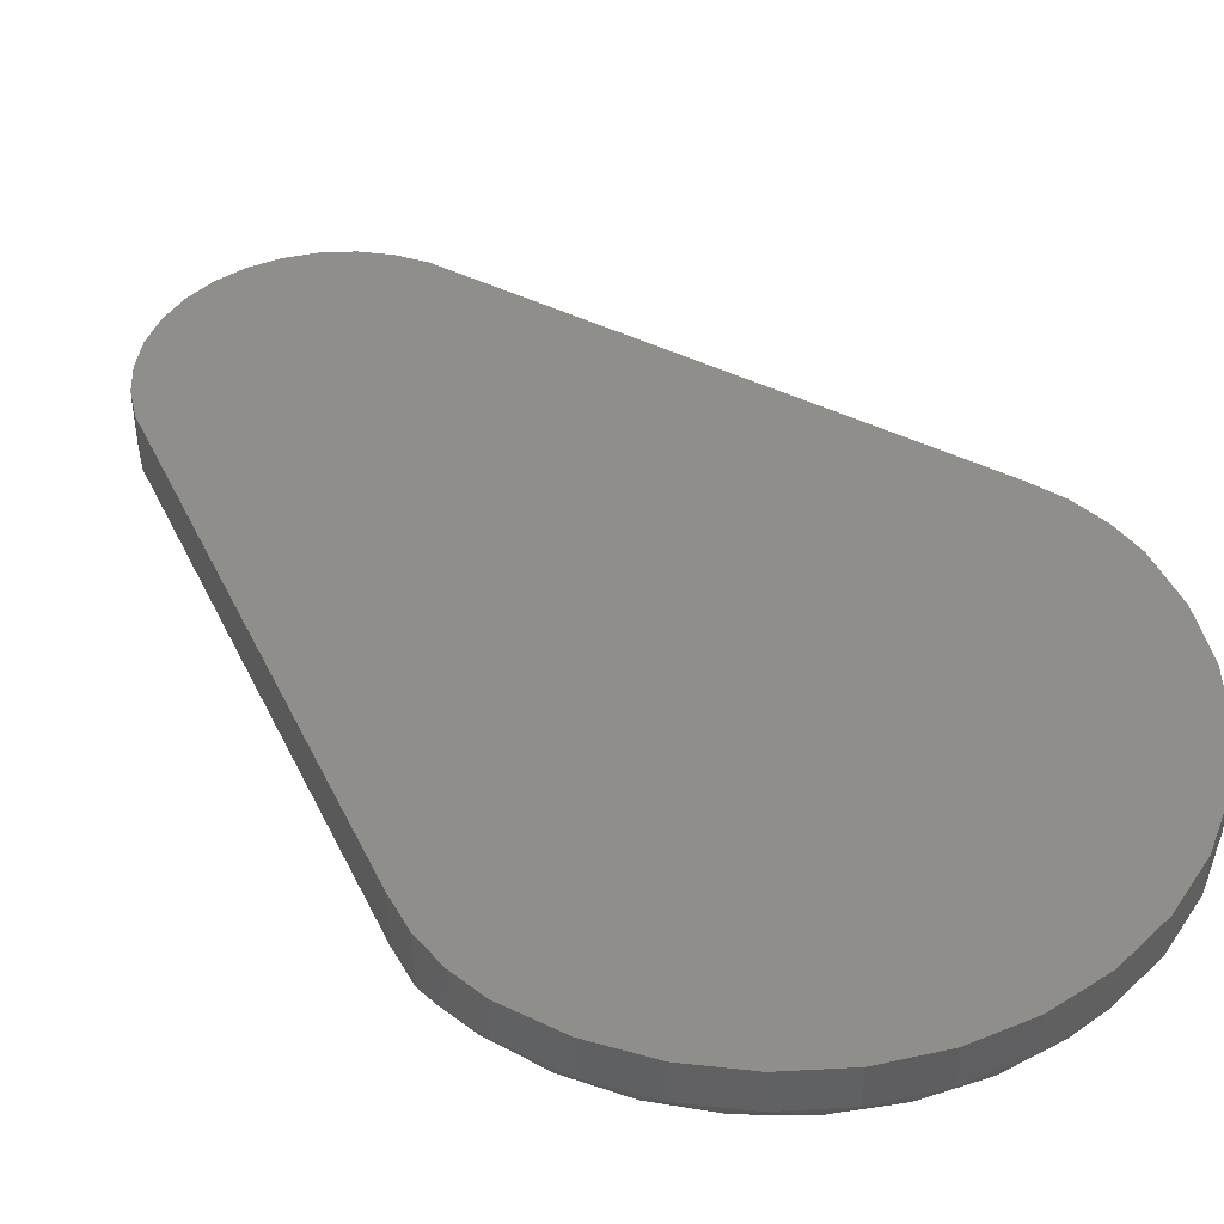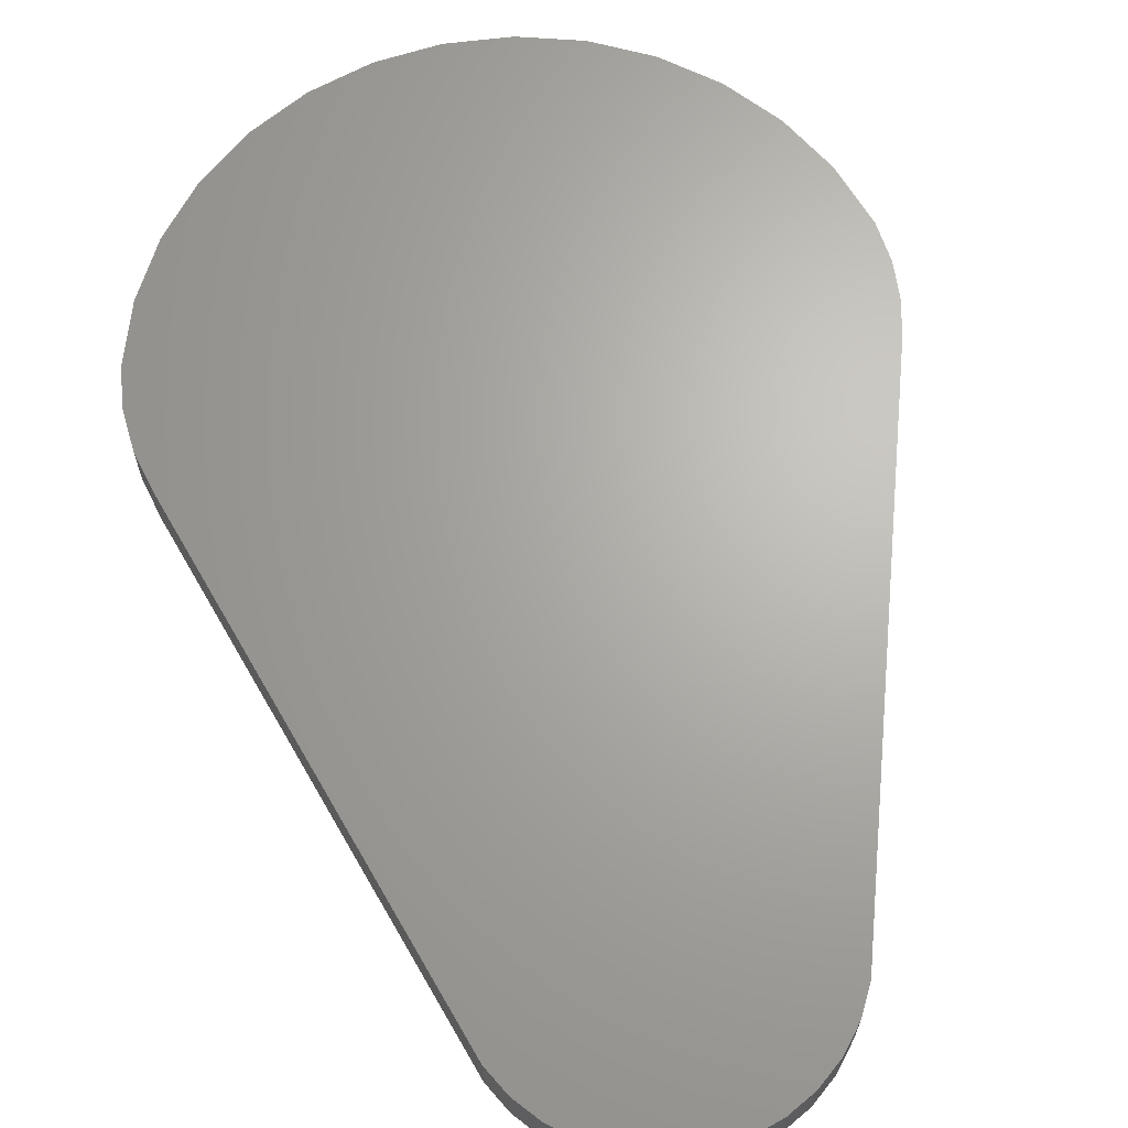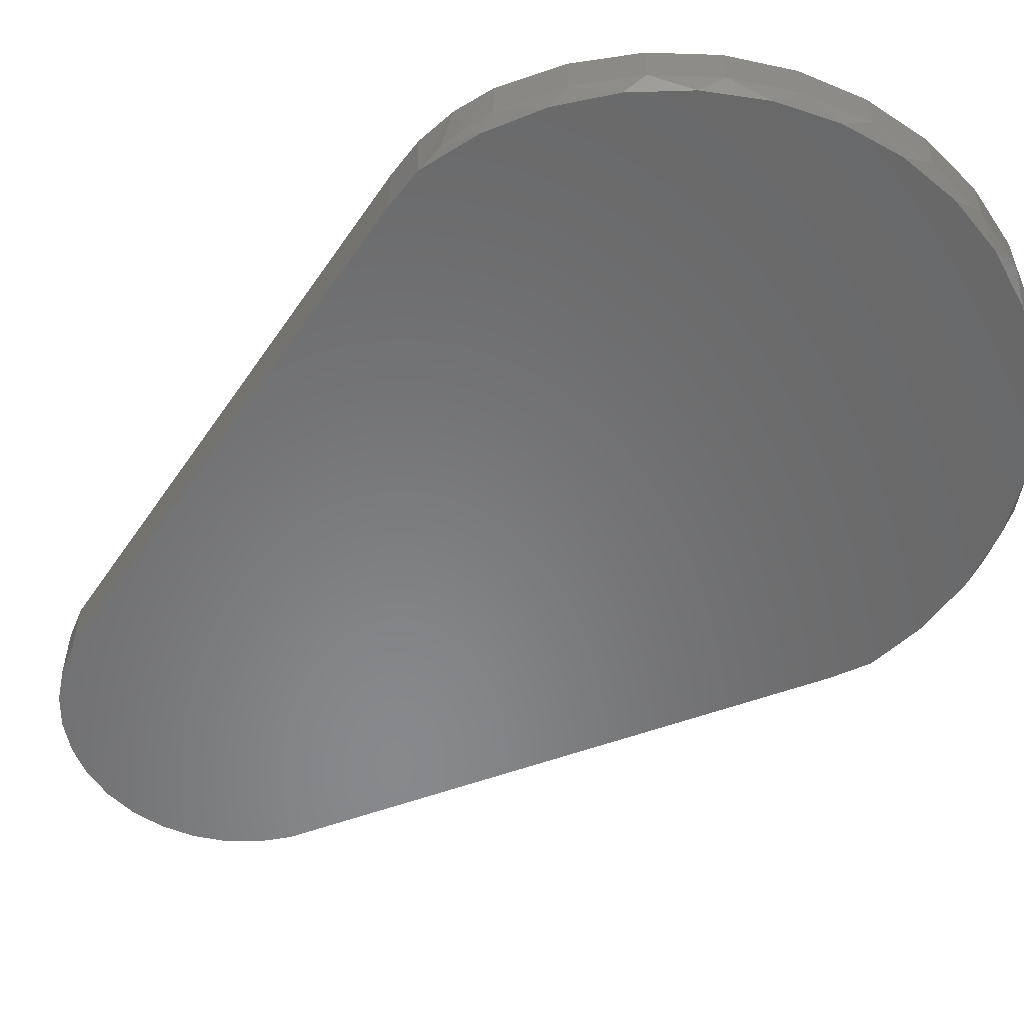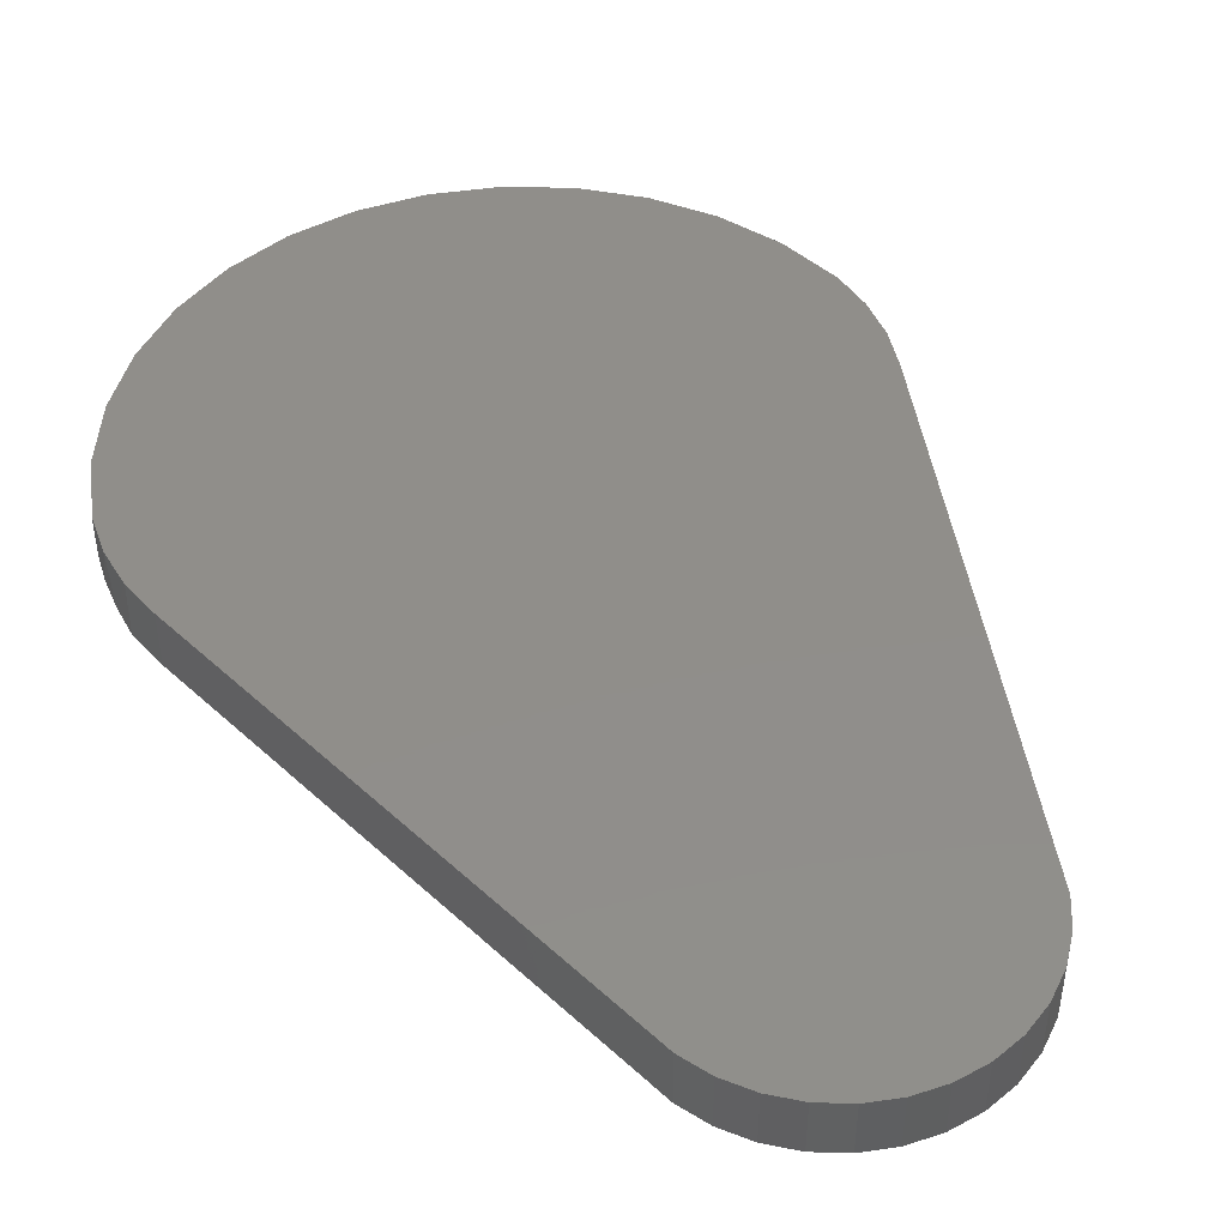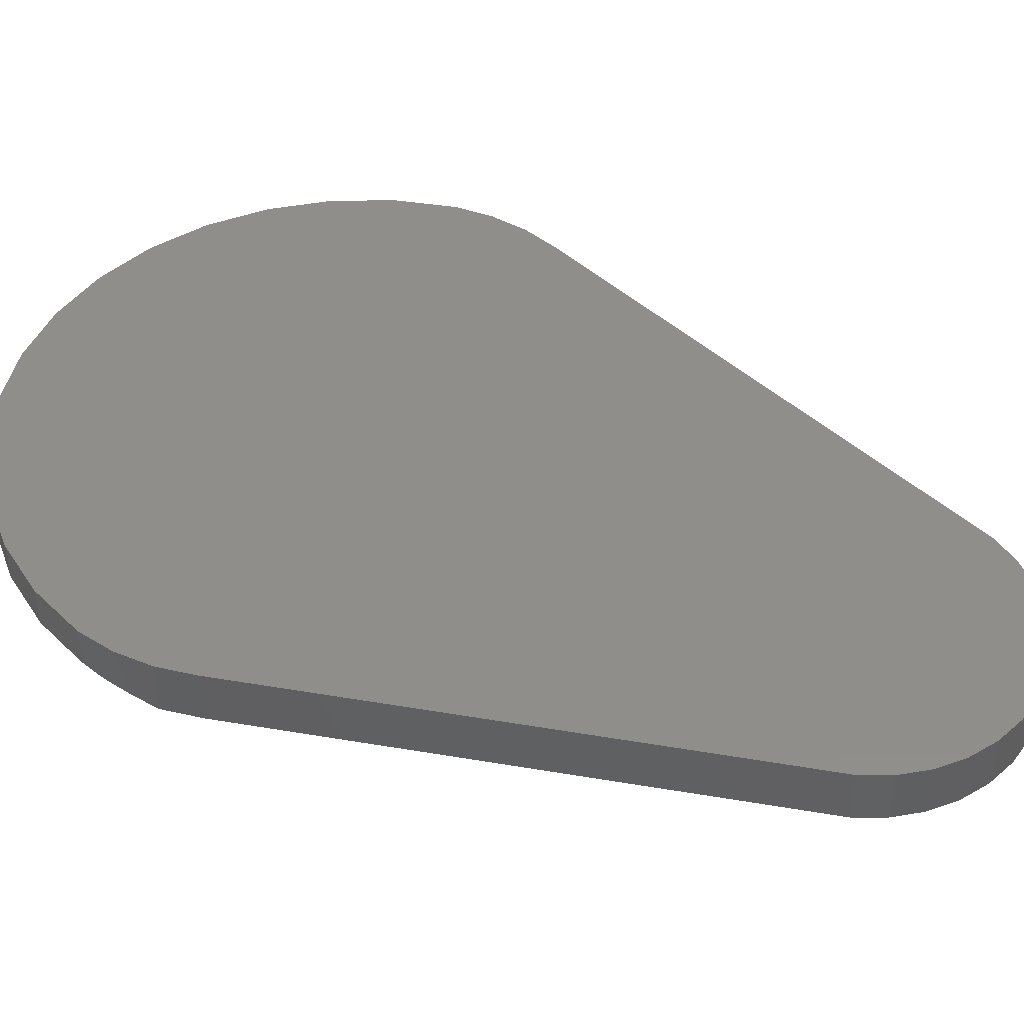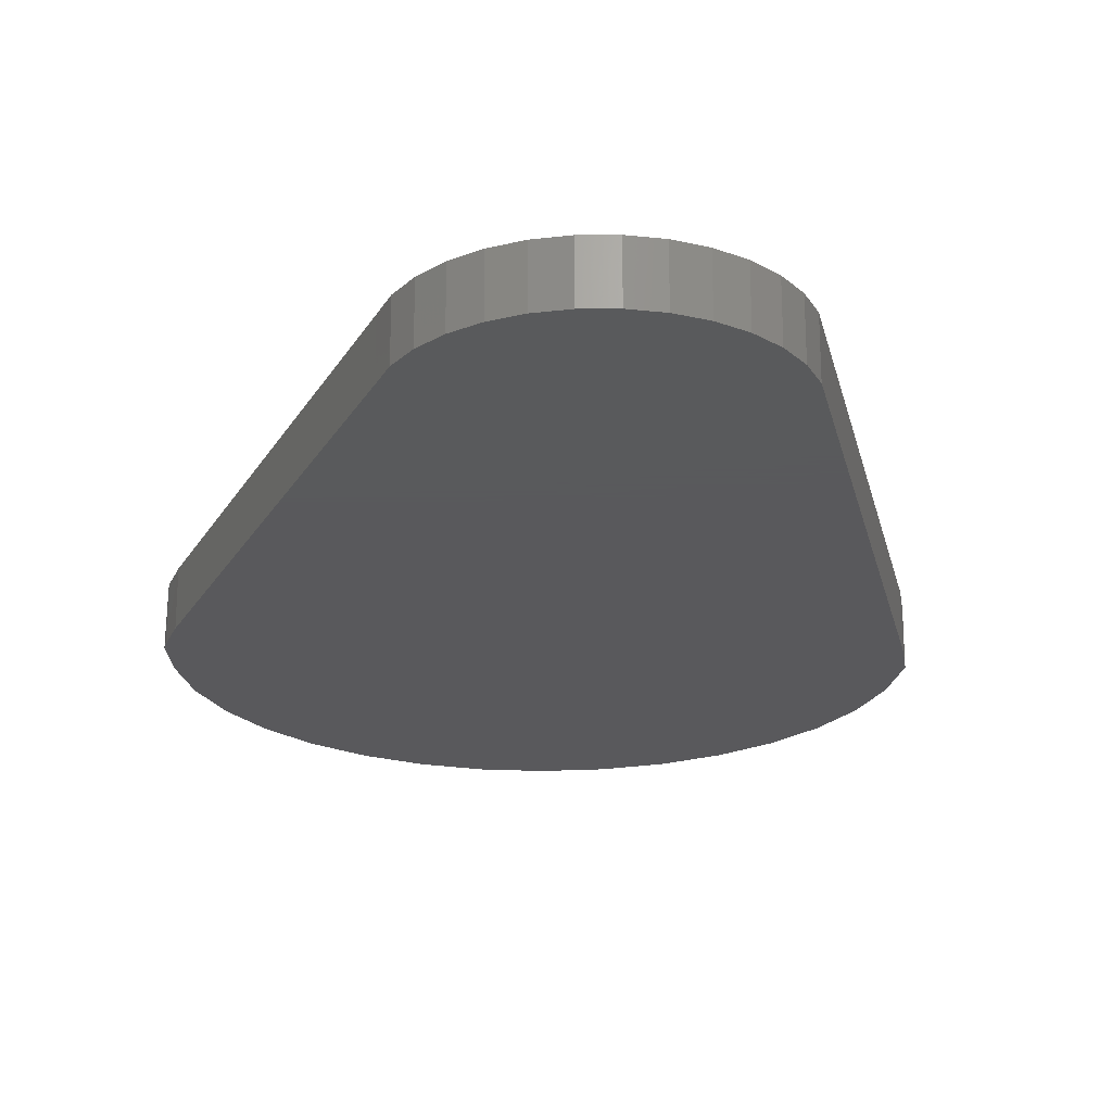
<metadata>
{"format":"stl","ext":"stl","renderer":"f3d","projection":"perspective","resolution":1024,"background":"white","views":[{"elev":43.6,"azim":138.1,"up":"+Y"},{"elev":66.3,"azim":-12.4,"up":"+Y"},{"elev":-55.0,"azim":128.8,"up":"+Y"},{"elev":45.9,"azim":-26.0,"up":"+Y"},{"elev":45.6,"azim":-61.3,"up":"+Y"},{"elev":-22.4,"azim":-5.1,"up":"+Y"}]}
</metadata>
<code>
# stl→obj: 90 verts, 176 faces
v -0.03767 -0.0625 0.7431
v 0.03364 -0.0625 0.7431
v -0.002015 -0.0625 0.7466
v -0.07198 -0.0625 0.7328
v 0.06795 -0.0625 0.7328
v 0.09862 -0.0625 -0.3527
v -0.03594 -0.0625 -0.3652
v 0.03191 -0.0625 -0.3652
v 0.09962 -0.0625 0.7161
v -0.1036 -0.0625 0.7161
v 0.1274 -0.0625 0.6935
v -0.1315 -0.0625 0.6935
v 0.1504 -0.0625 0.666
v -0.1544 -0.0625 0.666
v 0.1676 -0.0625 0.6346
v -0.1716 -0.0625 0.6346
v 0.1784 -0.0625 0.6004
v -0.1824 -0.0625 0.6004
v 0.3544 -0.0625 0.04605
v -0.3584 -0.0625 0.04605
v 0.3655 -0.0625 0.001115
v -0.3695 -0.0625 0.001115
v 0.3593 -0.0625 -0.06646
v -0.3633 -0.0625 -0.06646
v 0.3408 -0.0625 -0.1317
v -0.3448 -0.0625 -0.1317
v 0.3106 -0.0625 -0.1925
v -0.3146 -0.0625 -0.1925
v 0.2697 -0.0625 -0.2467
v -0.2737 -0.0625 -0.2467
v 0.2196 -0.0625 -0.2924
v -0.2236 -0.0625 -0.2924
v 0.1619 -0.0625 -0.3282
v -0.1659 -0.0625 -0.3282
v -0.1026 -0.0625 -0.3527
v -0.3672 -7.991e-19 -0.08594
v -0.3672 -0.04688 -0.08594
v -0.3722 3.262e-18 -0.04165
v -0.3714 -0.04979 -0.05699
v -0.3722 -0.05501 -0.02782
v -0.3693 5.896e-18 0.002826
v -0.3584 7.815e-18 0.04605
v 0.3544 4.876e-17 0.04605
v 0.3652 4.697e-17 0.002826
v 0.3682 4.466e-17 -0.04165
v 0.3681 -0.05501 -0.02782
v 0.3674 -0.04979 -0.05699
v 0.3632 -0.04688 -0.08594
v 0.3632 3.974e-17 -0.08594
v 0.34 3.47e-17 -0.1537
v 0.34 -0.04688 -0.1537
v 0.3045 2.927e-17 -0.2159
v 0.3045 -0.04688 -0.2159
v 0.2577 2.367e-17 -0.2701
v 0.2577 -0.04688 -0.2701
v 0.2016 1.808e-17 -0.3145
v 0.2016 -0.04688 -0.3145
v 0.138 1.272e-17 -0.3475
v 0.138 -0.04688 -0.3475
v 0.06927 7.788e-18 -0.3677
v 0.06927 -0.04688 -0.3677
v -0.002015 3.451e-18 -0.3745
v -0.002015 -0.04688 -0.3745
v -0.0733 -1.267e-19 -0.3677
v -0.0733 -0.04688 -0.3677
v -0.142 -2.816e-18 -0.3475
v -0.142 -0.04688 -0.3475
v -0.2056 -4.518e-18 -0.3145
v -0.2056 -0.04688 -0.3145
v -0.2618 -5.172e-18 -0.2701
v -0.2618 -0.04688 -0.2701
v -0.3085 -4.754e-18 -0.2159
v -0.3085 -0.04688 -0.2159
v -0.3441 -3.278e-18 -0.1537
v -0.3441 -0.04688 -0.1537
v -0.002015 6.575e-17 0.7466
v 0.03364 6.753e-17 0.7431
v -0.03767 6.357e-17 0.7431
v -0.07198 6.11e-17 0.7328
v 0.06795 6.886e-17 0.7328
v -0.1824 4.762e-17 0.6004
v 0.1784 6.838e-17 0.6004
v -0.1716 5.011e-17 0.6346
v 0.1676 6.894e-17 0.6346
v -0.1544 5.281e-17 0.666
v 0.1504 6.973e-17 0.666
v -0.1315 5.561e-17 0.6935
v 0.1274 6.999e-17 0.6935
v -0.1036 5.841e-17 0.7161
v 0.09962 6.969e-17 0.7161
f 1 2 3
f 2 1 4
f 2 4 5
f 6 7 8
f 5 4 9
f 9 4 10
f 9 10 11
f 11 10 12
f 11 12 13
f 13 12 14
f 13 14 15
f 15 14 16
f 15 16 17
f 17 16 18
f 17 18 19
f 19 18 20
f 19 20 21
f 21 20 22
f 21 22 23
f 23 22 24
f 23 24 25
f 25 24 26
f 25 26 27
f 27 26 28
f 27 28 29
f 29 28 30
f 29 30 31
f 31 30 32
f 31 32 33
f 33 32 34
f 33 34 6
f 6 34 35
f 6 35 7
f 36 37 38
f 38 37 39
f 38 39 40
f 38 40 41
f 41 40 22
f 41 22 42
f 42 22 20
f 43 19 44
f 44 19 21
f 44 21 45
f 45 21 46
f 45 46 47
f 48 49 47
f 47 49 45
f 49 48 50
f 50 48 51
f 50 51 52
f 52 51 53
f 52 53 54
f 54 53 55
f 54 55 56
f 56 55 57
f 56 57 58
f 58 57 59
f 58 59 60
f 60 59 61
f 60 61 62
f 62 61 63
f 62 63 64
f 64 63 65
f 64 65 66
f 66 65 67
f 66 67 68
f 68 67 69
f 68 69 70
f 70 69 71
f 70 71 72
f 72 71 73
f 72 73 74
f 74 73 75
f 74 75 36
f 36 75 37
f 75 73 28
f 26 75 28
f 73 71 30
f 28 73 30
f 71 69 32
f 30 71 32
f 69 67 34
f 32 69 34
f 67 65 35
f 34 67 35
f 65 63 7
f 35 65 7
f 6 8 61
f 8 63 61
f 7 63 8
f 33 6 59
f 6 61 59
f 31 33 57
f 33 59 57
f 29 31 55
f 31 57 55
f 53 51 27
f 29 53 27
f 29 55 53
f 27 51 25
f 47 46 23
f 23 46 21
f 40 39 24
f 40 24 22
f 37 75 26
f 37 26 24
f 37 24 39
f 48 47 23
f 48 23 25
f 48 25 51
f 76 77 78
f 79 78 77
f 80 79 77
f 62 64 60
f 60 64 66
f 60 66 58
f 58 66 68
f 58 68 56
f 56 68 70
f 56 70 54
f 54 70 72
f 54 72 52
f 52 72 74
f 52 74 50
f 50 74 36
f 50 36 49
f 49 36 38
f 49 38 45
f 45 38 41
f 45 41 44
f 44 41 42
f 44 42 43
f 43 42 81
f 43 81 82
f 82 81 83
f 82 83 84
f 84 83 85
f 84 85 86
f 86 85 87
f 86 87 88
f 88 87 89
f 88 89 90
f 90 89 79
f 90 79 80
f 18 81 20
f 20 81 42
f 81 18 83
f 83 18 16
f 83 16 85
f 85 16 14
f 85 14 87
f 87 14 12
f 87 12 89
f 89 12 10
f 89 10 79
f 79 10 4
f 79 4 78
f 78 4 1
f 78 1 76
f 76 1 3
f 76 3 77
f 77 3 2
f 77 2 80
f 80 2 5
f 80 5 90
f 90 5 9
f 90 9 88
f 88 9 11
f 88 11 86
f 86 11 13
f 86 13 84
f 84 13 15
f 84 15 82
f 82 15 17
f 19 43 17
f 17 43 82

</code>
